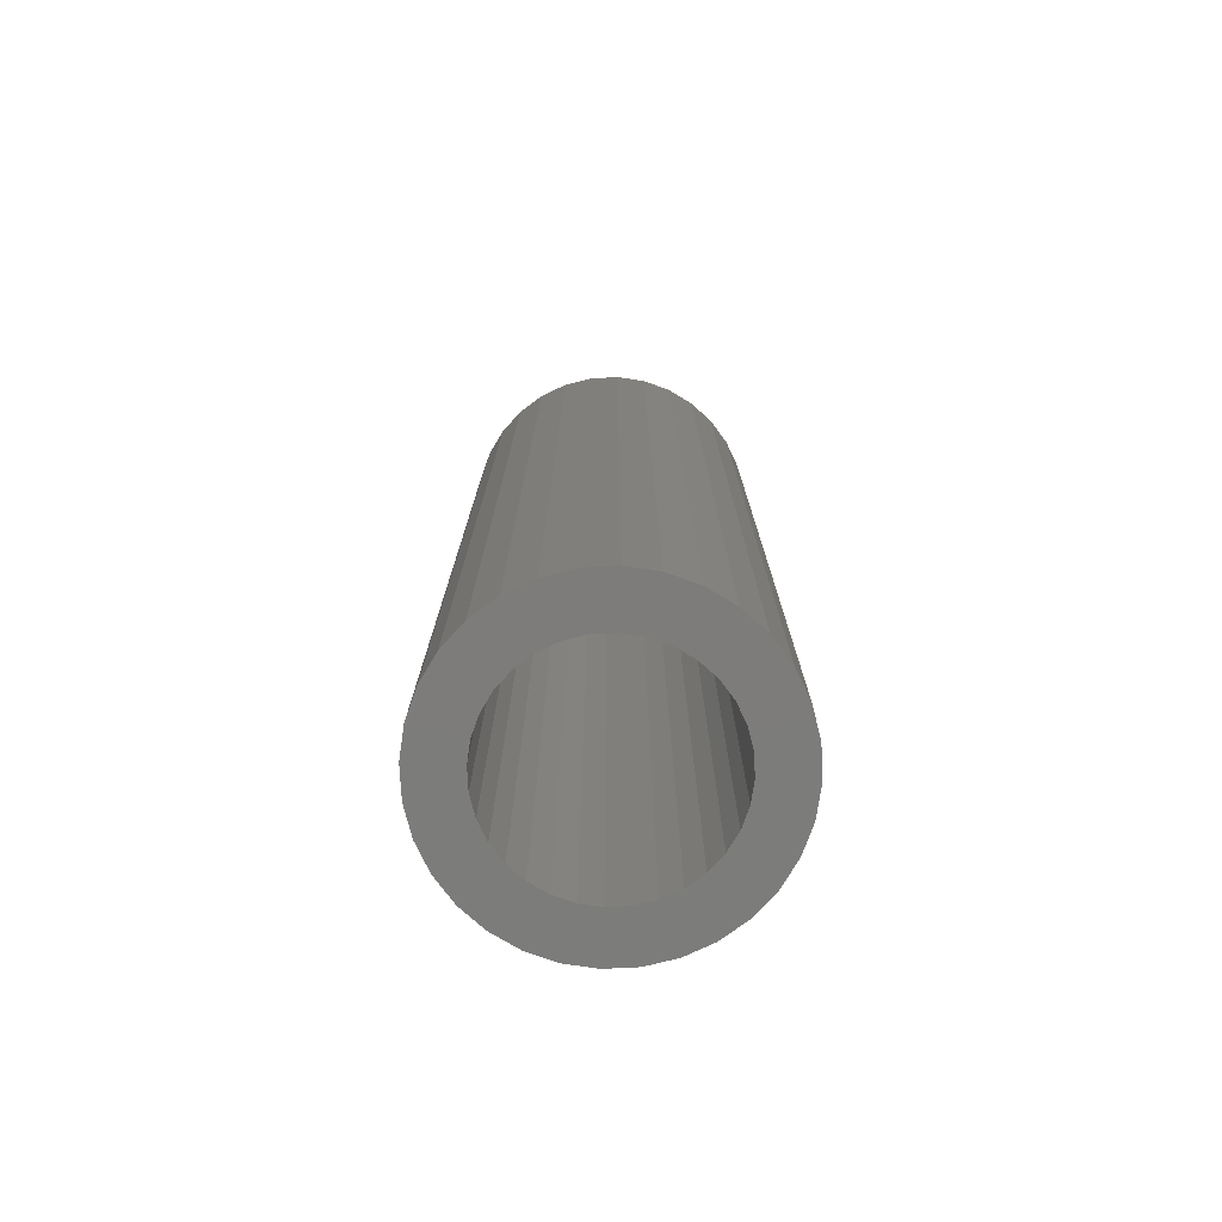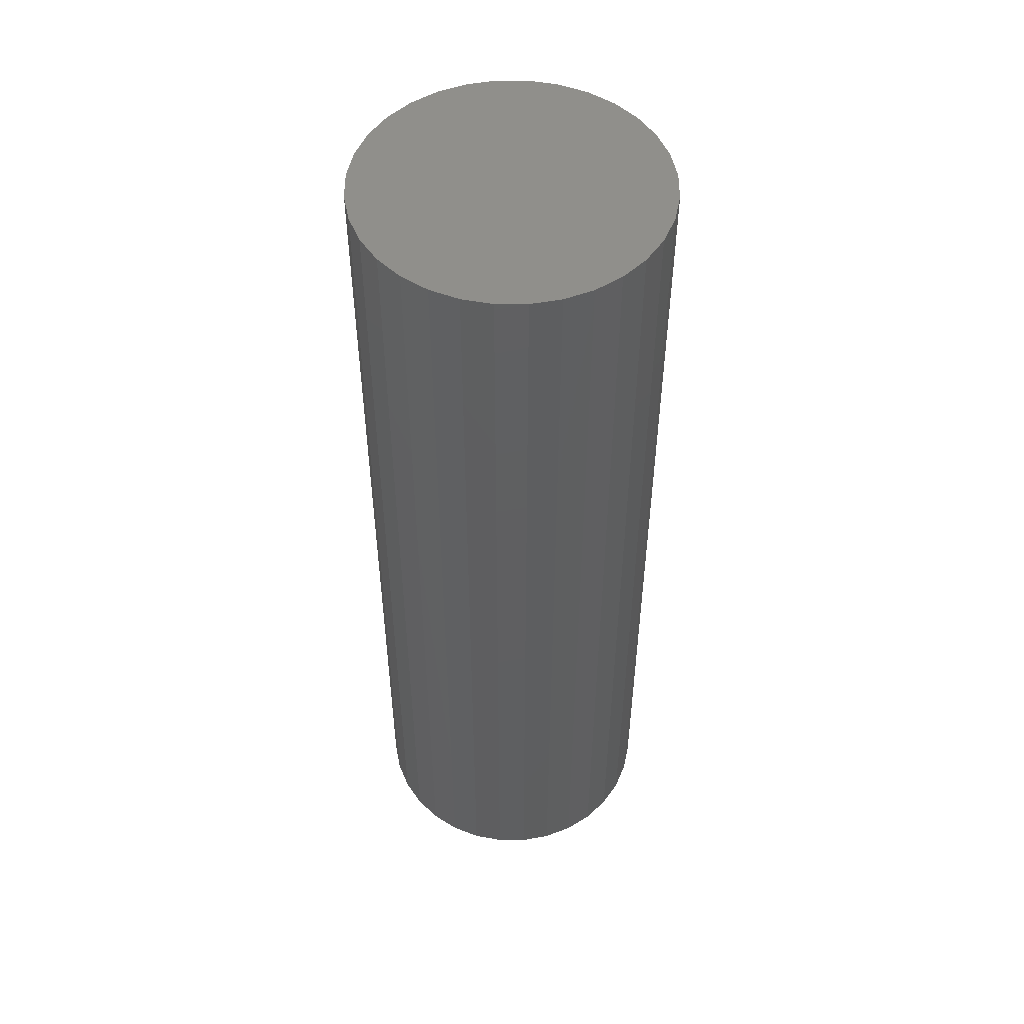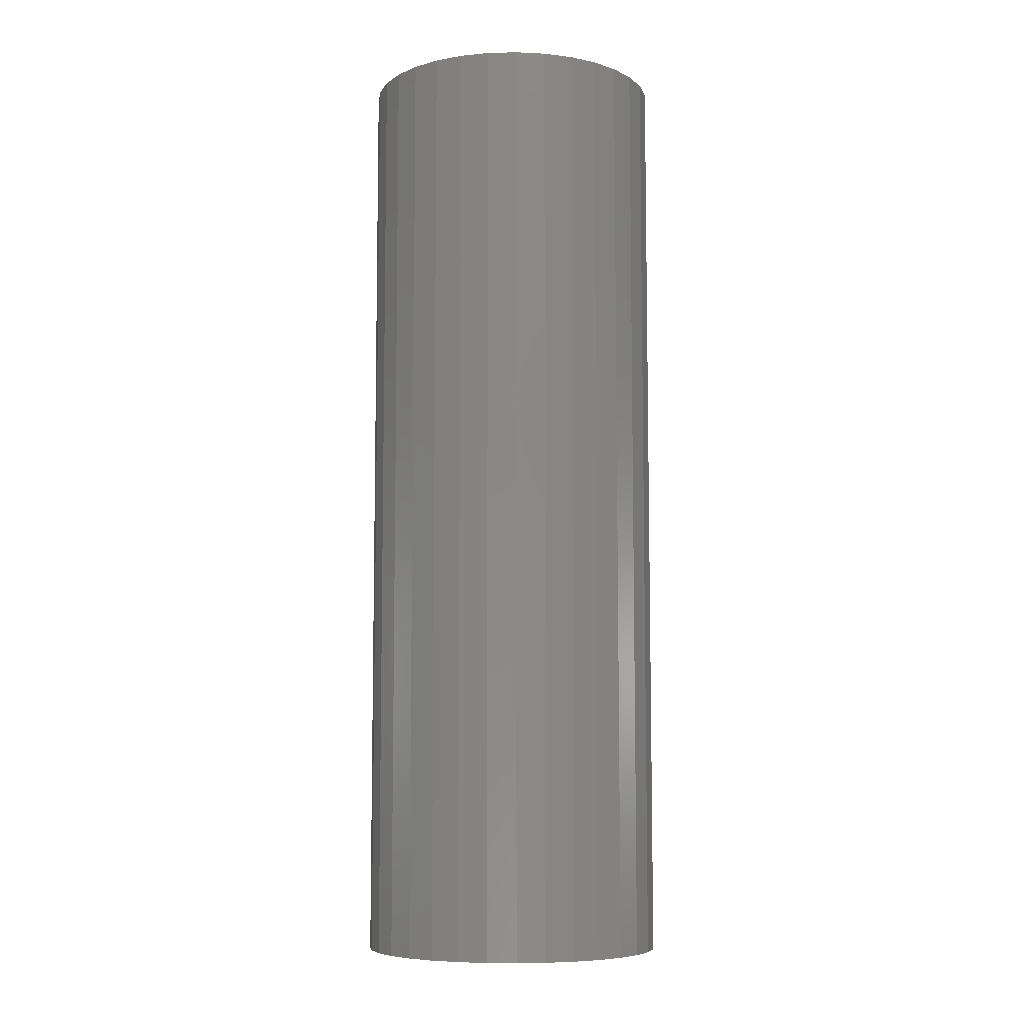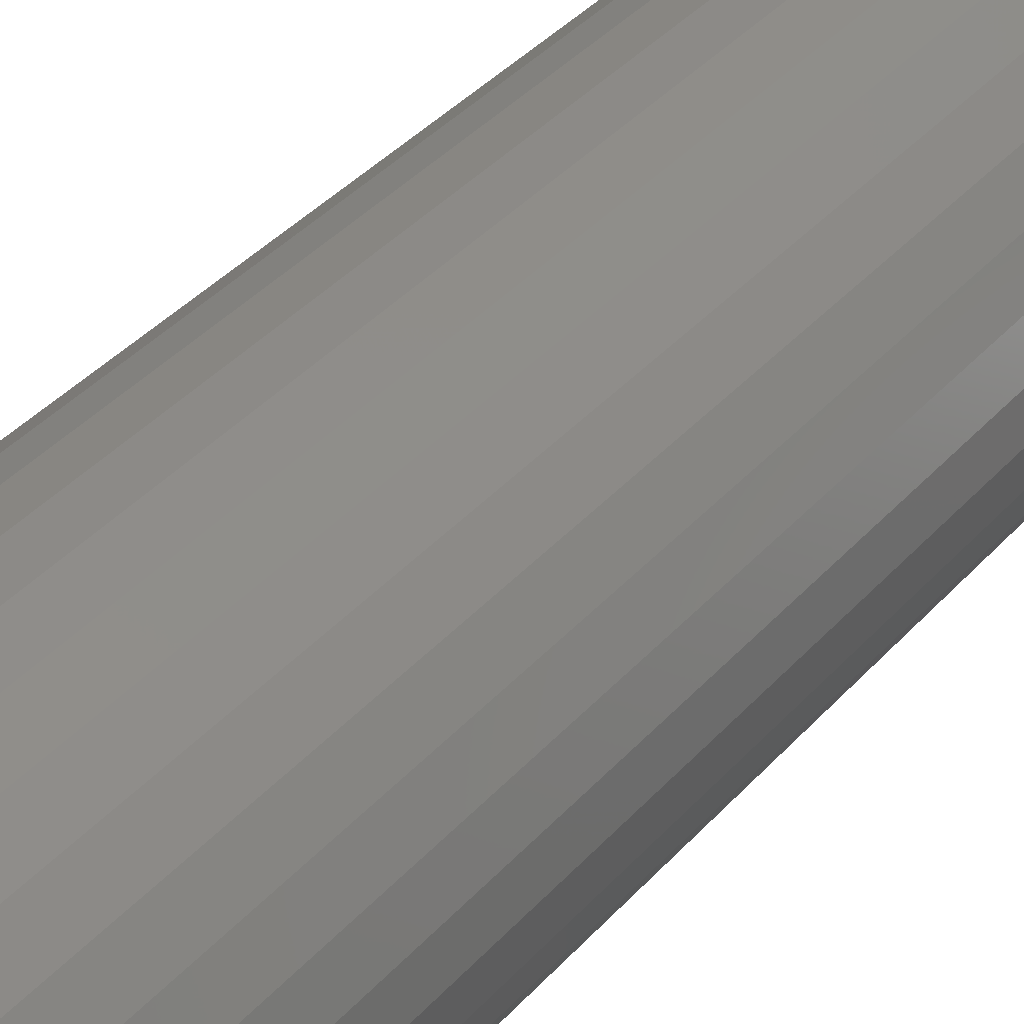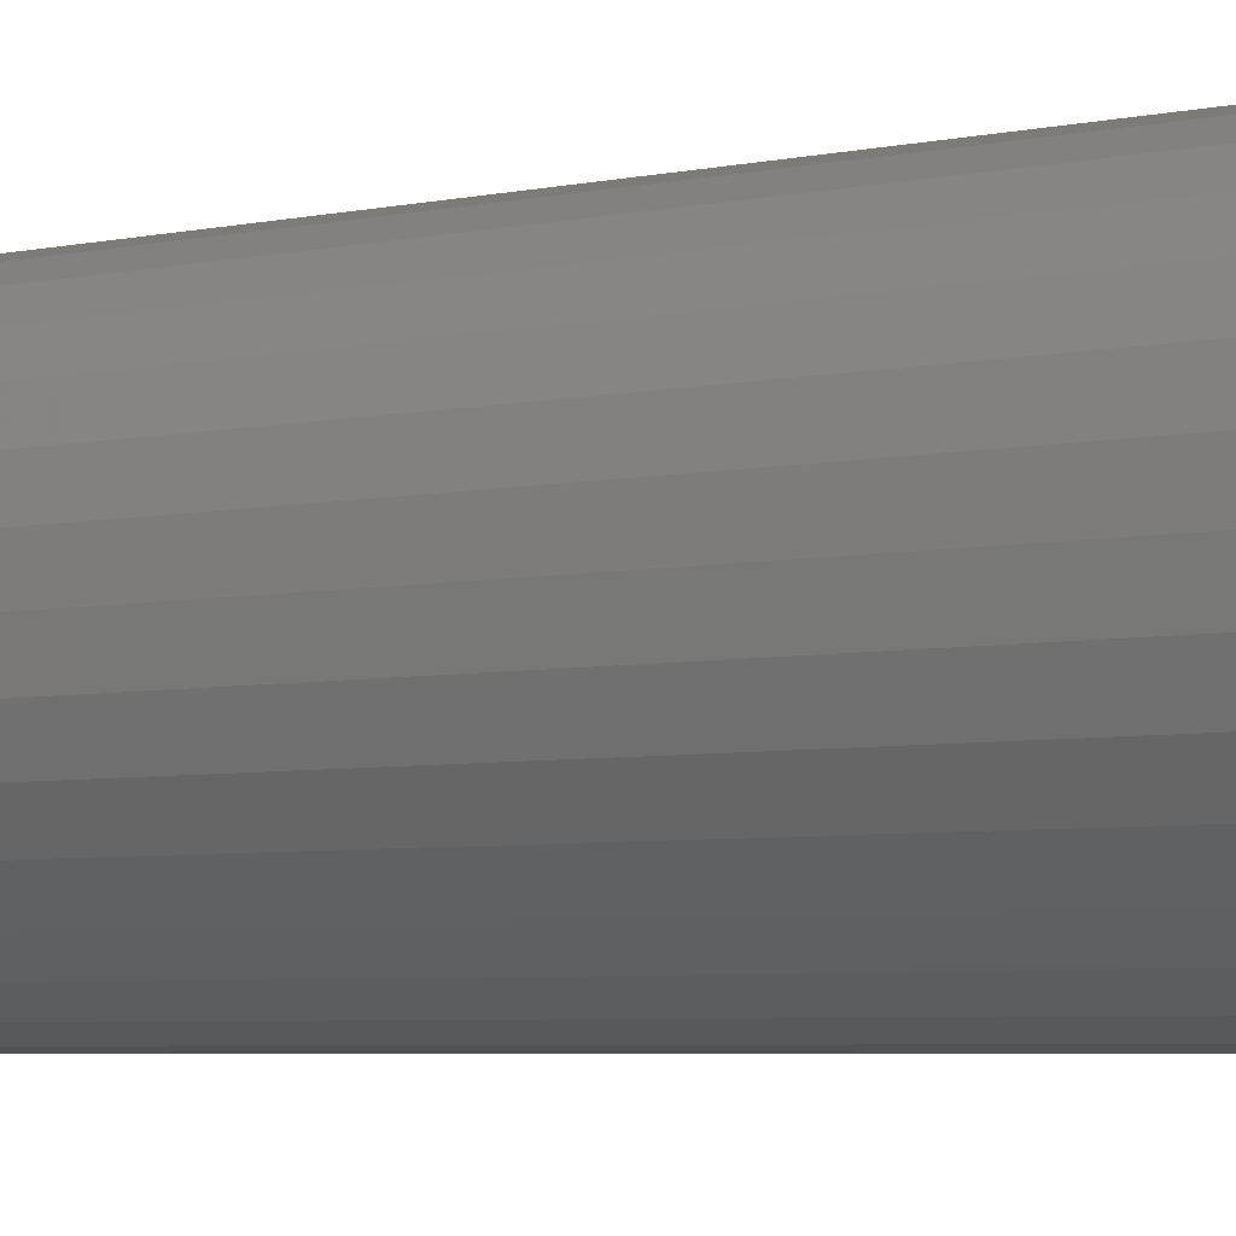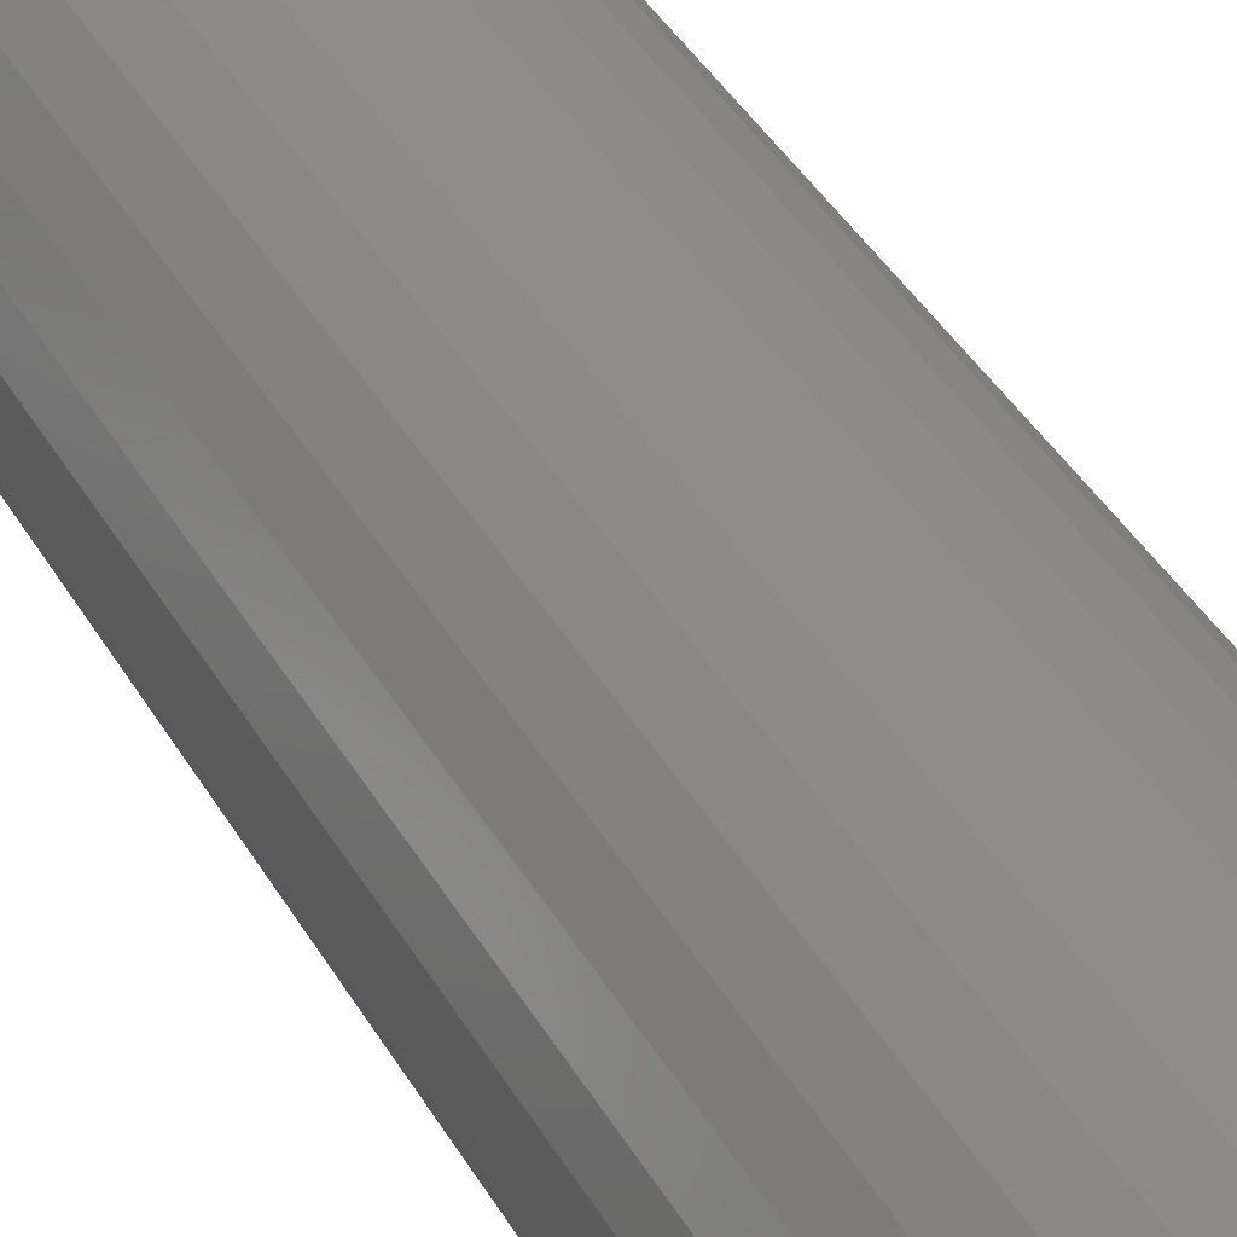
<metadata>
{"format":"stl","ext":"stl","renderer":"f3d","projection":"perspective","resolution":1024,"background":"white","views":[{"elev":-75.8,"azim":-36.5,"up":"+Y"},{"elev":51.2,"azim":-129.2,"up":"+Y"},{"elev":-7.5,"azim":133.3,"up":"+Y"},{"elev":37.3,"azim":35.8,"up":"+Z"},{"elev":-4.4,"azim":128.2,"up":"+Z"},{"elev":42.3,"azim":151.7,"up":"+Z"}]}
</metadata>
<code>
# stl→obj: 128 verts, 252 faces
v -0.201 -0.75 0.1359
v -0.09009 -0.75 0.1384
v -0.06131 -0.75 0.1538
v 0.1753 -0.75 0.1729
v 0.03486 -0.75 0.1632
v 0.06608 -0.75 0.1538
v 0.002385 -0.75 0.1664
v 0.1383 -0.75 0.2034
v 0.09598 -0.75 0.226
v 0.0501 -0.75 0.2399
v 0.002385 -0.75 0.2446
v -0.04533 -0.75 0.2399
v -0.09121 -0.75 0.226
v -0.1335 -0.75 0.2034
v -0.1706 -0.75 0.1729
v -0.03009 -0.75 0.1632
v -0.1706 -0.75 -0.1729
v -0.1335 -0.75 -0.2034
v 0.002385 -0.75 -0.1664
v -0.03009 -0.75 -0.1632
v -0.06131 -0.75 -0.1538
v -0.09009 -0.75 -0.1384
v -0.201 -0.75 -0.1359
v -0.09121 -0.75 -0.226
v -0.04533 -0.75 -0.2399
v 0.002385 -0.75 -0.2446
v 0.0501 -0.75 -0.2399
v 0.09598 -0.75 -0.226
v 0.1383 -0.75 -0.2034
v 0.1753 -0.75 -0.1729
v 0.2057 -0.75 -0.1359
v 0.09486 -0.75 -0.1384
v 0.06608 -0.75 -0.1538
v 0.03486 -0.75 -0.1632
v -0.1153 -0.75 0.1177
v -0.2236 -0.75 0.09359
v -0.136 -0.75 0.09247
v -0.1514 -0.75 0.0637
v -0.2375 -0.75 0.04771
v -0.1609 -0.75 0.03247
v -0.1641 -0.75 9.047e-17
v -0.2422 -0.75 3.091e-17
v -0.1609 -0.75 -0.03247
v -0.2375 -0.75 -0.04771
v -0.1514 -0.75 -0.0637
v -0.2236 -0.75 -0.09359
v -0.136 -0.75 -0.09247
v -0.1153 -0.75 -0.1177
v 0.2057 -0.75 0.1359
v 0.09486 -0.75 0.1384
v 0.2283 -0.75 0.09359
v 0.1201 -0.75 0.1177
v 0.1408 -0.75 0.09247
v 0.2423 -0.75 0.04771
v 0.1562 -0.75 0.0637
v 0.1656 -0.75 0.03247
v 0.247 -0.75 -2.899e-17
v 0.1688 -0.75 -2.421e-17
v 0.2423 -0.75 -0.04771
v 0.1656 -0.75 -0.03247
v 0.2283 -0.75 -0.09359
v 0.1562 -0.75 -0.0637
v 0.1408 -0.75 -0.09247
v 0.1201 -0.75 -0.1177
v 0.002385 0.6875 -0.1664
v 0.03486 0.6875 -0.1632
v 0.06608 0.6875 -0.1538
v 0.09486 0.6875 -0.1384
v 0.1201 0.6875 -0.1177
v 0.1408 0.6875 -0.09247
v 0.1562 0.6875 -0.0637
v 0.1656 0.6875 -0.03247
v 0.1688 0.6875 -2.128e-16
v -0.03009 0.6875 -0.1632
v -0.06131 0.6875 -0.1538
v -0.09009 0.6875 -0.1384
v -0.1153 0.6875 -0.1177
v -0.136 0.6875 -0.09247
v -0.1514 0.6875 -0.0637
v -0.1609 0.6875 -0.03247
v -0.1641 0.6875 9.047e-17
v 0.002385 0.6875 0.1664
v -0.03009 0.6875 0.1632
v -0.06131 0.6875 0.1538
v -0.09009 0.6875 0.1384
v -0.1153 0.6875 0.1177
v -0.136 0.6875 0.09247
v -0.1514 0.6875 0.0637
v -0.1609 0.6875 0.03247
v 0.03486 0.6875 0.1632
v 0.06608 0.6875 0.1538
v 0.09486 0.6875 0.1384
v 0.1201 0.6875 0.1177
v 0.1408 0.6875 0.09247
v 0.1562 0.6875 0.0637
v 0.1656 0.6875 0.03247
v 0.247 0.7656 -8.89e-17
v 0.2423 0.7656 -0.04771
v 0.2283 0.7656 -0.09359
v 0.2057 0.7656 -0.1359
v 0.1753 0.7656 -0.1729
v 0.1383 0.7656 -0.2034
v 0.09598 0.7656 -0.226
v 0.0501 0.7656 -0.2399
v 0.002385 0.7656 -0.2446
v -0.04533 0.7656 -0.2399
v -0.09121 0.7656 -0.226
v -0.1335 0.7656 -0.2034
v -0.1706 0.7656 -0.1729
v -0.201 0.7656 -0.1359
v -0.2236 0.7656 -0.09359
v -0.2375 0.7656 -0.04771
v -0.2422 0.7656 3.091e-17
v -0.2375 0.7656 0.04771
v -0.2236 0.7656 0.09359
v -0.201 0.7656 0.1359
v -0.1706 0.7656 0.1729
v -0.1335 0.7656 0.2034
v -0.09121 0.7656 0.226
v -0.04533 0.7656 0.2399
v 0.002385 0.7656 0.2446
v 0.0501 0.7656 0.2399
v 0.09598 0.7656 0.226
v 0.1383 0.7656 0.2034
v 0.1753 0.7656 0.1729
v 0.2057 0.7656 0.1359
v 0.2283 0.7656 0.09359
v 0.2423 0.7656 0.04771
f 1 2 3
f 4 5 6
f 7 5 4
f 7 4 8
f 7 8 9
f 7 9 10
f 7 10 11
f 7 11 12
f 7 12 13
f 7 13 14
f 7 14 15
f 15 1 3
f 15 3 16
f 15 16 7
f 17 18 19
f 17 19 20
f 17 20 21
f 17 21 22
f 17 22 23
f 19 18 24
f 19 24 25
f 19 25 26
f 19 26 27
f 19 27 28
f 19 28 29
f 19 29 30
f 30 31 32
f 30 32 33
f 30 33 34
f 30 34 19
f 2 1 35
f 35 1 36
f 35 36 37
f 37 36 38
f 38 36 39
f 38 39 40
f 40 39 41
f 41 39 42
f 41 42 43
f 43 42 44
f 43 44 45
f 45 44 46
f 45 46 47
f 47 46 48
f 48 46 23
f 48 23 22
f 4 6 49
f 49 6 50
f 49 50 51
f 51 50 52
f 51 52 53
f 51 53 54
f 54 53 55
f 54 55 56
f 54 56 57
f 57 56 58
f 57 58 59
f 59 58 60
f 59 60 61
f 61 60 62
f 61 62 63
f 61 63 31
f 31 63 64
f 31 64 32
f 65 34 66
f 66 34 33
f 66 33 67
f 67 33 32
f 67 32 68
f 68 32 64
f 68 64 69
f 69 64 63
f 69 63 70
f 70 63 62
f 70 62 71
f 71 62 60
f 71 60 72
f 72 60 58
f 72 58 73
f 34 65 19
f 19 65 74
f 19 74 20
f 20 74 75
f 20 75 21
f 21 75 76
f 21 76 22
f 22 76 77
f 22 77 48
f 48 77 78
f 48 78 47
f 47 78 79
f 47 79 45
f 45 79 80
f 45 80 43
f 43 80 81
f 43 81 41
f 82 16 83
f 83 16 3
f 83 3 84
f 84 3 2
f 84 2 85
f 85 2 35
f 85 35 86
f 86 35 37
f 86 37 87
f 87 37 38
f 87 38 88
f 88 38 40
f 88 40 89
f 89 40 41
f 89 41 81
f 16 82 7
f 7 82 90
f 7 90 5
f 5 90 91
f 5 91 6
f 6 91 92
f 6 92 50
f 50 92 93
f 50 93 52
f 52 93 94
f 52 94 53
f 53 94 95
f 53 95 55
f 55 95 96
f 55 96 56
f 56 96 73
f 56 73 58
f 97 57 98
f 98 57 59
f 98 59 99
f 99 59 61
f 99 61 100
f 100 61 31
f 100 31 101
f 101 31 30
f 101 30 102
f 102 30 29
f 102 29 103
f 103 29 28
f 103 28 104
f 104 28 27
f 104 27 105
f 105 27 26
f 105 26 106
f 106 26 25
f 106 25 107
f 107 25 24
f 107 24 108
f 108 24 18
f 108 18 109
f 109 18 17
f 109 17 110
f 110 17 23
f 110 23 111
f 111 23 46
f 111 46 112
f 112 46 44
f 112 44 113
f 113 44 42
f 113 42 114
f 114 42 39
f 114 39 115
f 115 39 36
f 115 36 116
f 116 36 1
f 116 1 117
f 117 1 15
f 117 15 118
f 118 15 14
f 118 14 119
f 119 14 13
f 119 13 120
f 120 13 12
f 120 12 121
f 121 12 11
f 121 11 122
f 122 11 10
f 122 10 123
f 123 10 9
f 123 9 124
f 124 9 8
f 124 8 125
f 125 8 4
f 125 4 126
f 126 4 49
f 126 49 127
f 127 49 51
f 127 51 128
f 128 51 54
f 128 54 97
f 97 54 57
f 121 122 120
f 119 120 122
f 123 119 122
f 104 106 103
f 105 106 104
f 106 107 103
f 103 107 108
f 103 108 102
f 102 108 109
f 102 109 101
f 101 109 110
f 101 110 100
f 100 110 111
f 100 111 99
f 99 111 112
f 99 112 98
f 98 112 113
f 98 113 97
f 97 113 114
f 97 114 128
f 128 114 115
f 128 115 127
f 127 115 116
f 127 116 126
f 126 116 117
f 126 117 125
f 125 117 118
f 125 118 124
f 124 118 119
f 124 119 123
f 73 96 72
f 72 96 95
f 72 95 71
f 79 89 80
f 81 80 89
f 71 95 70
f 70 95 94
f 70 94 69
f 69 94 93
f 69 93 68
f 68 93 92
f 68 92 67
f 67 92 91
f 67 91 66
f 66 91 90
f 66 90 65
f 65 90 82
f 65 82 74
f 74 82 83
f 74 83 75
f 75 83 84
f 75 84 76
f 76 84 85
f 76 85 77
f 77 85 86
f 77 86 78
f 78 86 87
f 78 87 79
f 79 87 88
f 79 88 89

</code>
